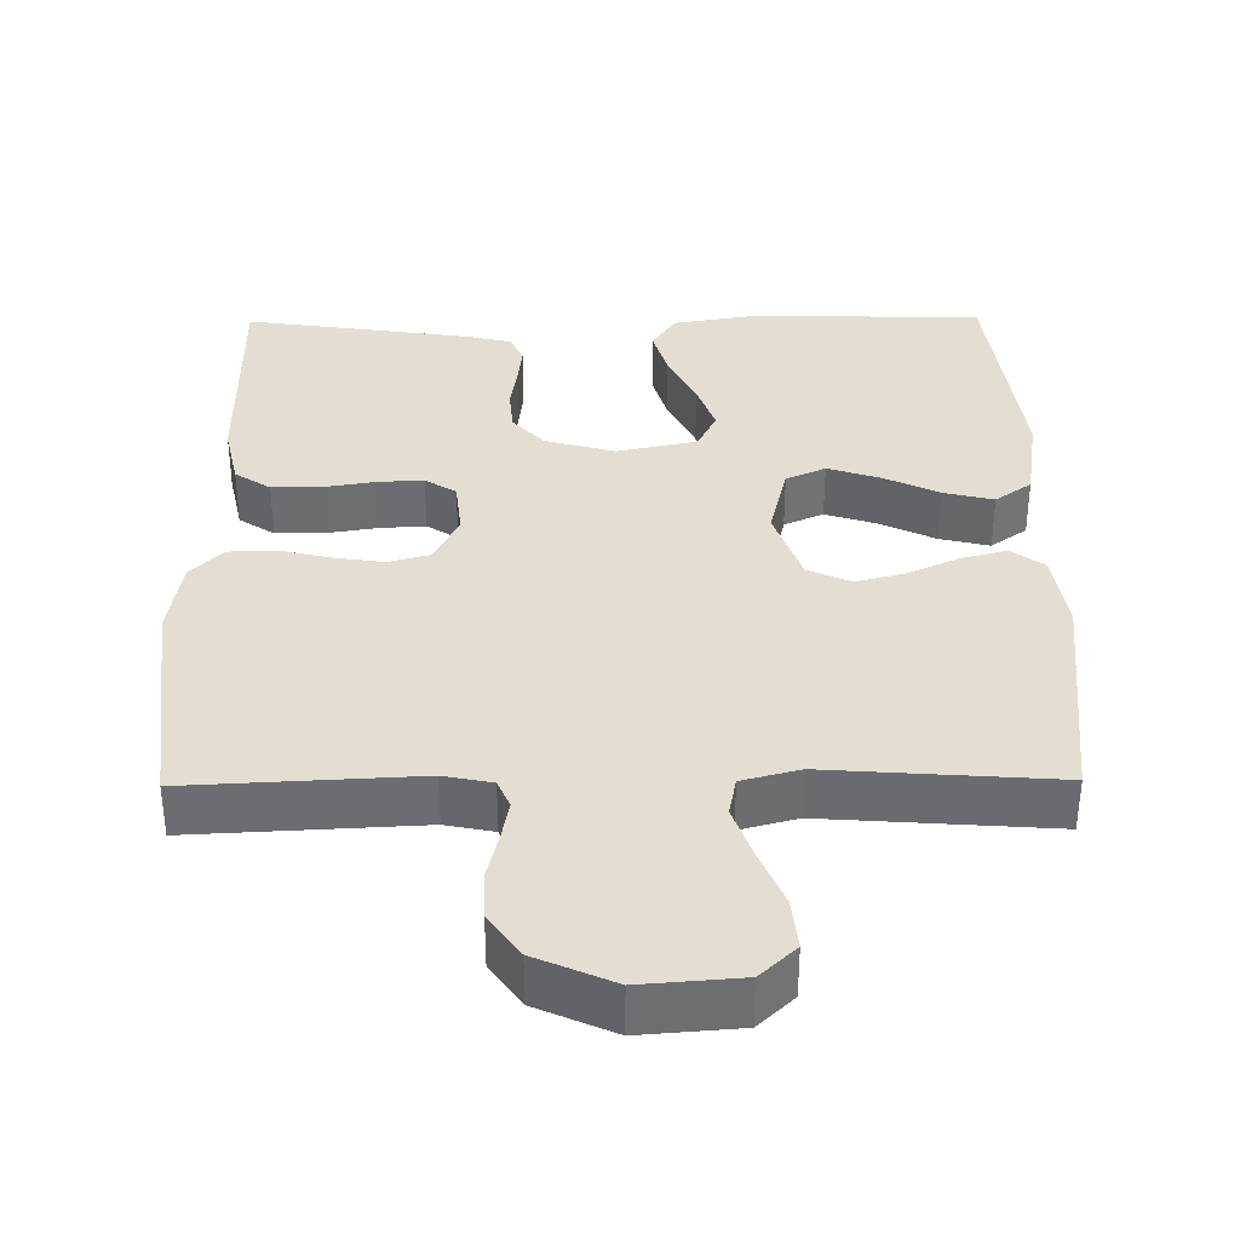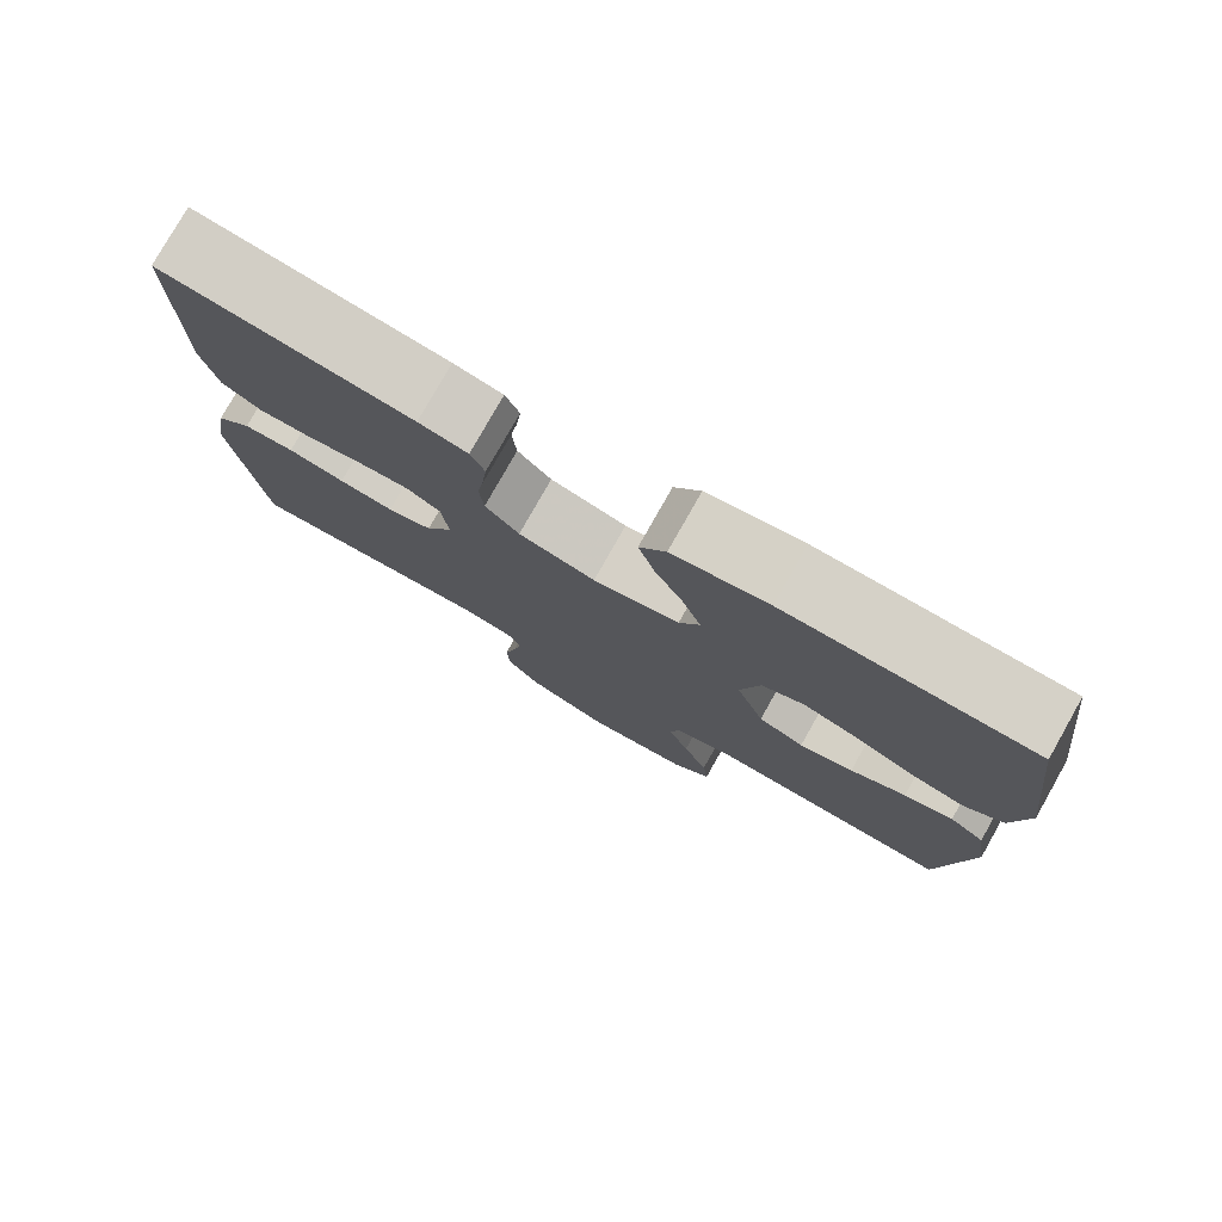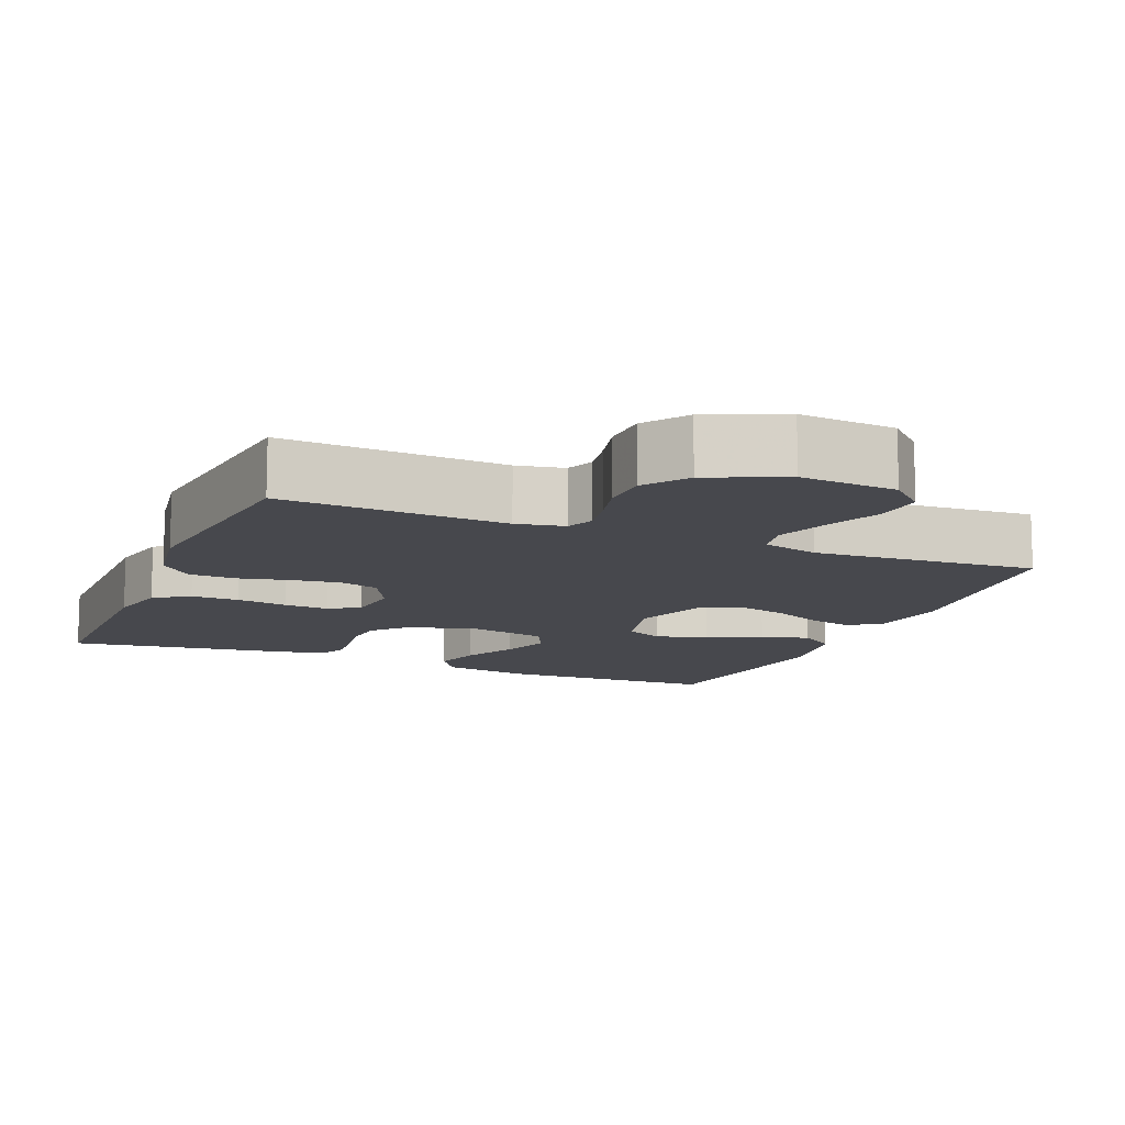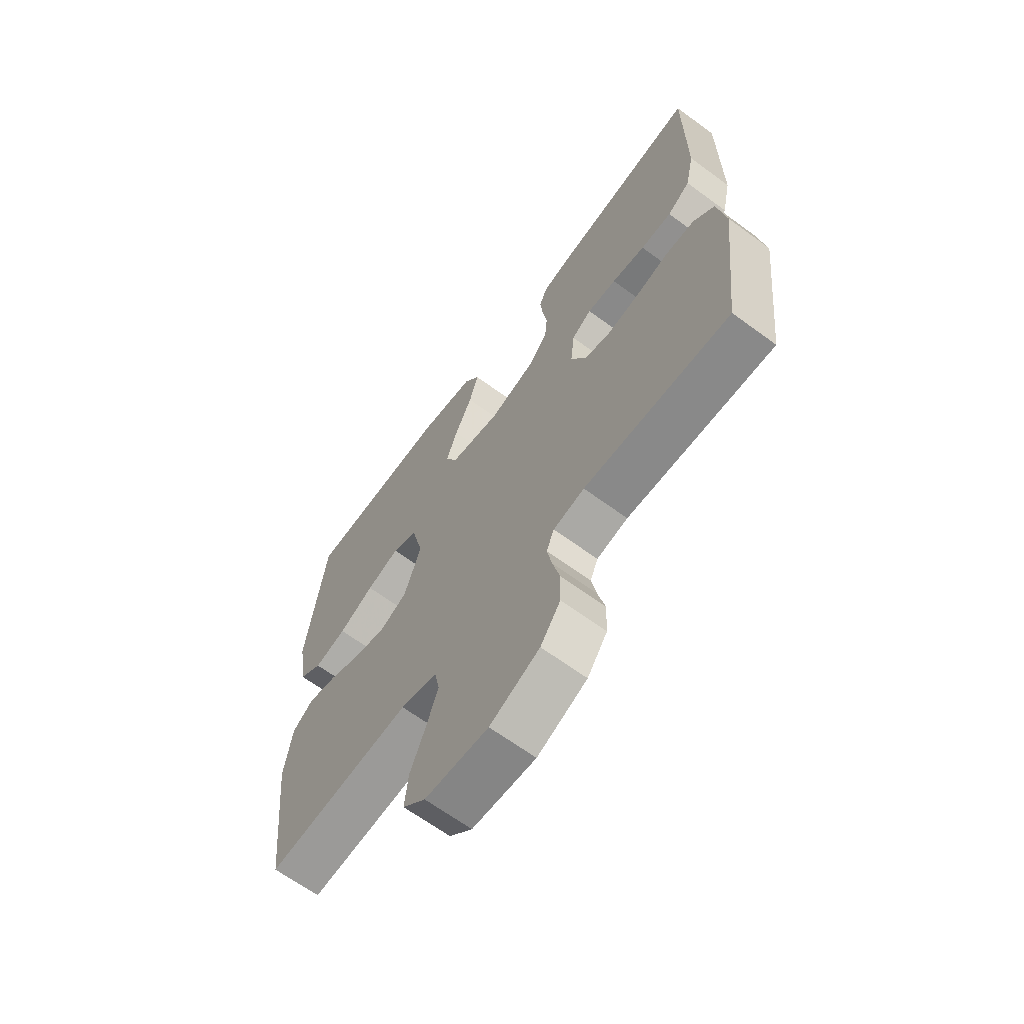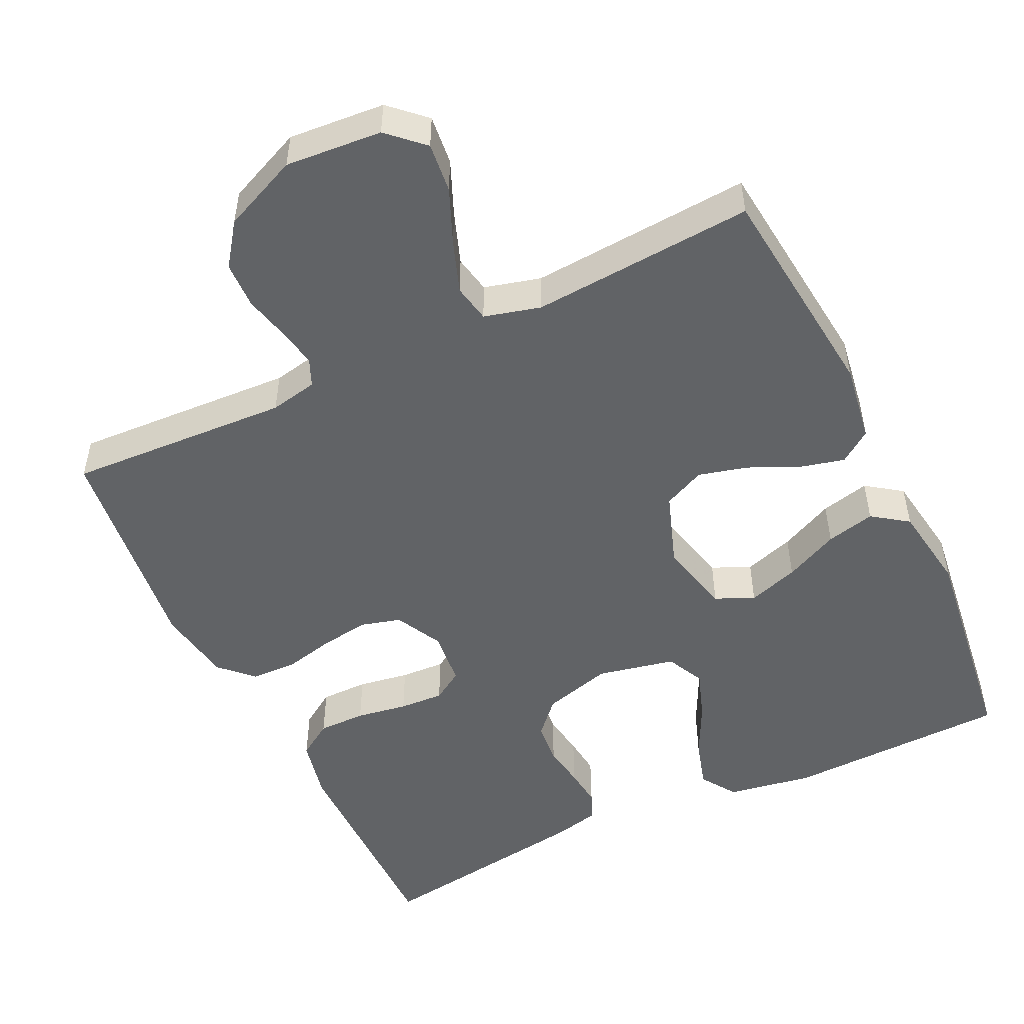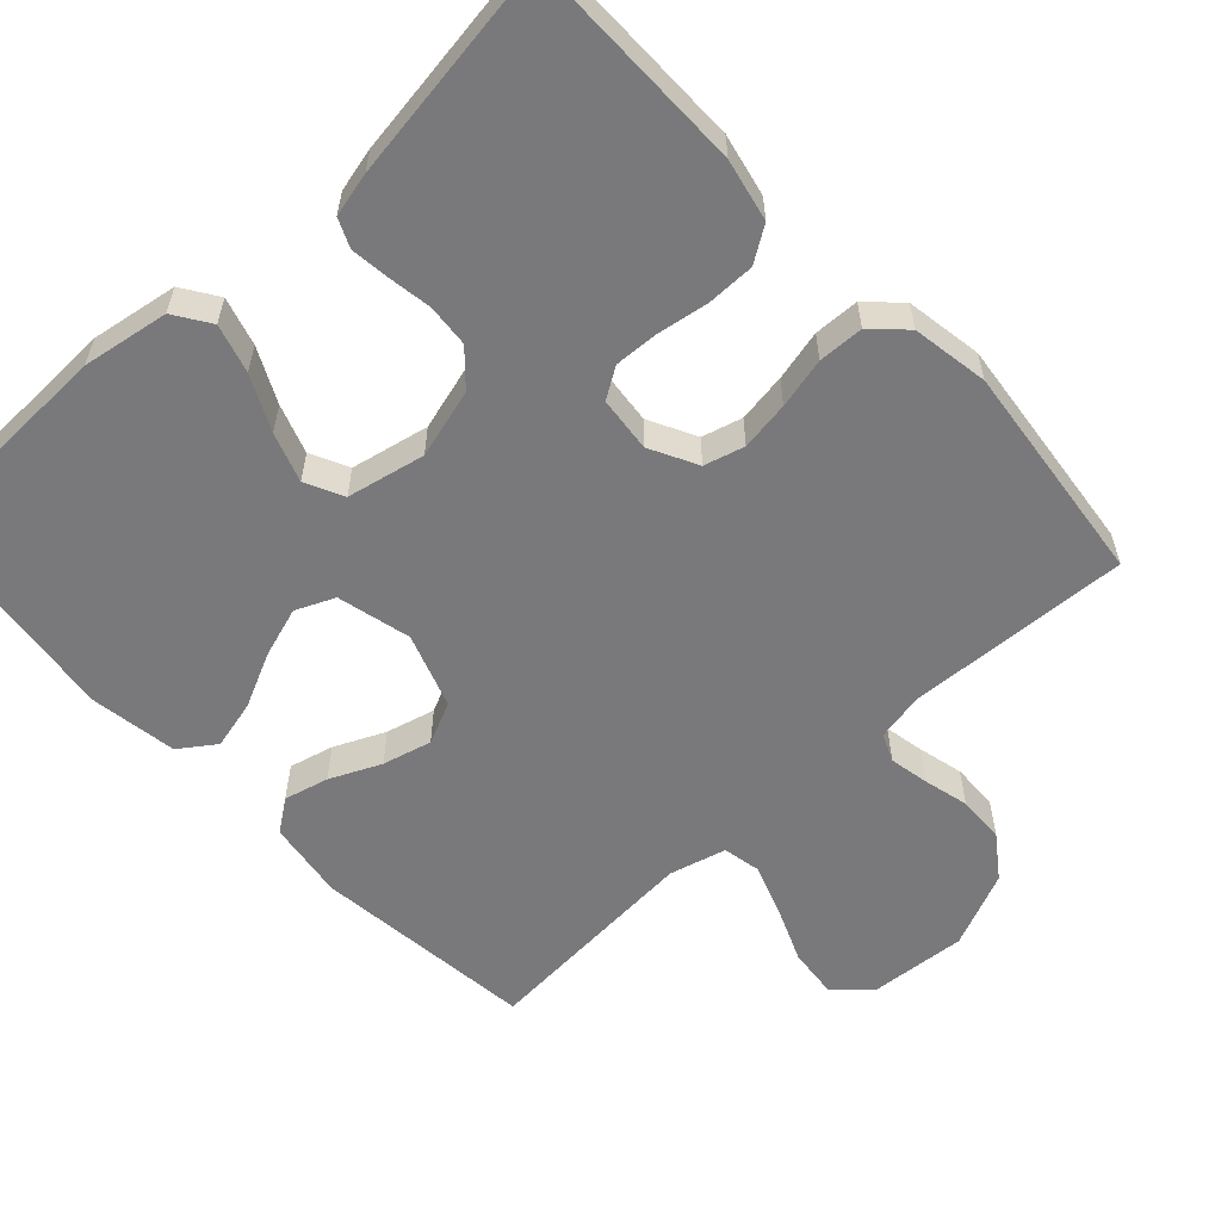
<metadata>
{"format":"obj","ext":"obj","renderer":"f3d","projection":"perspective","resolution":1024,"background":"white","views":[{"elev":36.2,"azim":179.4,"up":"+Y"},{"elev":78.6,"azim":-150.5,"up":"+Z"},{"elev":-11.9,"azim":157.4,"up":"+Y"},{"elev":-65.7,"azim":53.6,"up":"+Z"},{"elev":-50.8,"azim":-154.5,"up":"+Y"},{"elev":-57.9,"azim":42.9,"up":"+Y"}]}
</metadata>
<code>
v -0.5 0.07 0.5
v -0.2 0.07 0.509
v -0.084 0.07 0.49
v -0.052 0.07 0.442
v -0.071 0.07 0.377
v -0.107 0.07 0.304
v -0.13 0.07 0.238
v -0.105 0.07 0.187
v 0 0.07 0.165
v 0.093 0.07 0.191
v 0.134 0.07 0.236
v 0.139 0.07 0.293
v 0.13 0.07 0.351
v 0.124 0.07 0.404
v 0.141 0.07 0.442
v 0.2 0.07 0.456
v 0.5 0.07 0.5
v 0.5 0.07 0.2
v 0.482 0.07 0.117
v 0.435 0.07 0.086
v 0.371 0.07 0.086
v 0.302 0.07 0.097
v 0.242 0.07 0.1
v 0.201 0.07 0.074
v 0.193 0.07 0
v 0.226 0.07 -0.064
v 0.28 0.07 -0.079
v 0.346 0.07 -0.069
v 0.414 0.07 -0.053
v 0.475 0.07 -0.055
v 0.518 0.07 -0.097
v 0.535 0.07 -0.2
v 0.5 0.07 -0.5
v 0.2 0.07 -0.485
v 0.136 0.07 -0.498
v 0.12 0.07 -0.535
v 0.13 0.07 -0.588
v 0.145 0.07 -0.649
v 0.143 0.07 -0.712
v 0.102 0.07 -0.769
v 0 0.07 -0.814
v -0.13 0.07 -0.804
v -0.177 0.07 -0.76
v -0.17 0.07 -0.693
v -0.139 0.07 -0.619
v -0.114 0.07 -0.549
v -0.124 0.07 -0.498
v -0.2 0.07 -0.478
v -0.5 0.07 -0.5
v -0.533 0.07 -0.2
v -0.517 0.07 -0.094
v -0.474 0.07 -0.063
v -0.414 0.07 -0.078
v -0.346 0.07 -0.109
v -0.28 0.07 -0.126
v -0.224 0.07 -0.1
v -0.189 0.07 0
v -0.213 0.07 0.099
v -0.265 0.07 0.122
v -0.333 0.07 0.1
v -0.406 0.07 0.065
v -0.472 0.07 0.049
v -0.52 0.07 0.083
v -0.538 0.07 0.2
v -0.5 0 0.5
v -0.2 0 0.509
v -0.084 0 0.49
v -0.052 0 0.442
v -0.071 0 0.377
v -0.107 0 0.304
v -0.13 0 0.238
v -0.105 0 0.187
v 0 0 0.165
v 0.093 0 0.191
v 0.134 0 0.236
v 0.139 0 0.293
v 0.13 0 0.351
v 0.124 0 0.404
v 0.141 0 0.442
v 0.2 0 0.456
v 0.5 0 0.5
v 0.5 0 0.2
v 0.482 0 0.117
v 0.435 0 0.086
v 0.371 0 0.086
v 0.302 0 0.097
v 0.242 0 0.1
v 0.201 0 0.074
v 0.193 0 0
v 0.226 0 -0.064
v 0.28 0 -0.079
v 0.346 0 -0.069
v 0.414 0 -0.053
v 0.475 0 -0.055
v 0.518 0 -0.097
v 0.535 0 -0.2
v 0.5 0 -0.5
v 0.2 0 -0.485
v 0.136 0 -0.498
v 0.12 0 -0.535
v 0.13 0 -0.588
v 0.145 0 -0.649
v 0.143 0 -0.712
v 0.102 0 -0.769
v 0 0 -0.814
v -0.13 0 -0.804
v -0.177 0 -0.76
v -0.17 0 -0.693
v -0.139 0 -0.619
v -0.114 0 -0.549
v -0.124 0 -0.498
v -0.2 0 -0.478
v -0.5 0 -0.5
v -0.533 0 -0.2
v -0.517 0 -0.094
v -0.474 0 -0.063
v -0.414 0 -0.078
v -0.346 0 -0.109
v -0.28 0 -0.126
v -0.224 0 -0.1
v -0.189 0 0
v -0.213 0 0.099
v -0.265 0 0.122
v -0.333 0 0.1
v -0.406 0 0.065
v -0.472 0 0.049
v -0.52 0 0.083
v -0.538 0 0.2
f 60 61 62 63
f 59 60 63 64
f 51 52 53 54
f 51 54 55
f 48 49 50 51
f 47 48 51 55
f 42 43 44 45
f 42 45 46
f 41 42 46
f 40 41 46 47
f 37 38 39 40
f 36 37 40 47
f 31 32 33 34
f 31 34 35
f 28 29 30 31
f 27 28 31 35
f 26 27 35 36
f 19 20 21 22
f 19 22 23
f 18 19 23
f 17 18 23
f 16 17 23 24
f 12 13 14 15
f 12 15 16 24
f 3 4 5 6
f 3 6 7
f 2 3 7
f 59 64 1 2
f 58 59 2 7
f 57 58 7 8
f 56 57 8 9
f 36 47 55 56
f 25 26 36 56
f 25 56 9 10
f 11 12 24 25
f 10 11 25
f 127 126 125 124
f 128 127 124 123
f 118 117 116 115
f 119 118 115
f 115 114 113 112
f 119 115 112 111
f 109 108 107 106
f 110 109 106
f 110 106 105
f 111 110 105 104
f 104 103 102 101
f 111 104 101 100
f 98 97 96 95
f 99 98 95
f 95 94 93 92
f 99 95 92 91
f 100 99 91 90
f 86 85 84 83
f 87 86 83
f 87 83 82
f 87 82 81
f 88 87 81 80
f 79 78 77 76
f 88 80 79 76
f 70 69 68 67
f 71 70 67
f 71 67 66
f 66 65 128 123
f 71 66 123 122
f 72 71 122 121
f 73 72 121 120
f 120 119 111 100
f 120 100 90 89
f 74 73 120 89
f 89 88 76 75
f 89 75 74
f 1 65 66 2
f 2 66 67 3
f 3 67 68 4
f 4 68 69 5
f 5 69 70 6
f 6 70 71 7
f 7 71 72 8
f 8 72 73 9
f 9 73 74 10
f 10 74 75 11
f 11 75 76 12
f 12 76 77 13
f 13 77 78 14
f 14 78 79 15
f 15 79 80 16
f 16 80 81 17
f 17 81 82 18
f 18 82 83 19
f 19 83 84 20
f 20 84 85 21
f 21 85 86 22
f 22 86 87 23
f 23 87 88 24
f 24 88 89 25
f 25 89 90 26
f 26 90 91 27
f 27 91 92 28
f 28 92 93 29
f 29 93 94 30
f 30 94 95 31
f 31 95 96 32
f 32 96 97 33
f 33 97 98 34
f 34 98 99 35
f 35 99 100 36
f 36 100 101 37
f 37 101 102 38
f 38 102 103 39
f 39 103 104 40
f 40 104 105 41
f 41 105 106 42
f 42 106 107 43
f 43 107 108 44
f 44 108 109 45
f 45 109 110 46
f 46 110 111 47
f 47 111 112 48
f 48 112 113 49
f 49 113 114 50
f 50 114 115 51
f 51 115 116 52
f 52 116 117 53
f 53 117 118 54
f 54 118 119 55
f 55 119 120 56
f 56 120 121 57
f 57 121 122 58
f 58 122 123 59
f 59 123 124 60
f 60 124 125 61
f 61 125 126 62
f 62 126 127 63
f 63 127 128 64
f 64 128 65 1

</code>
